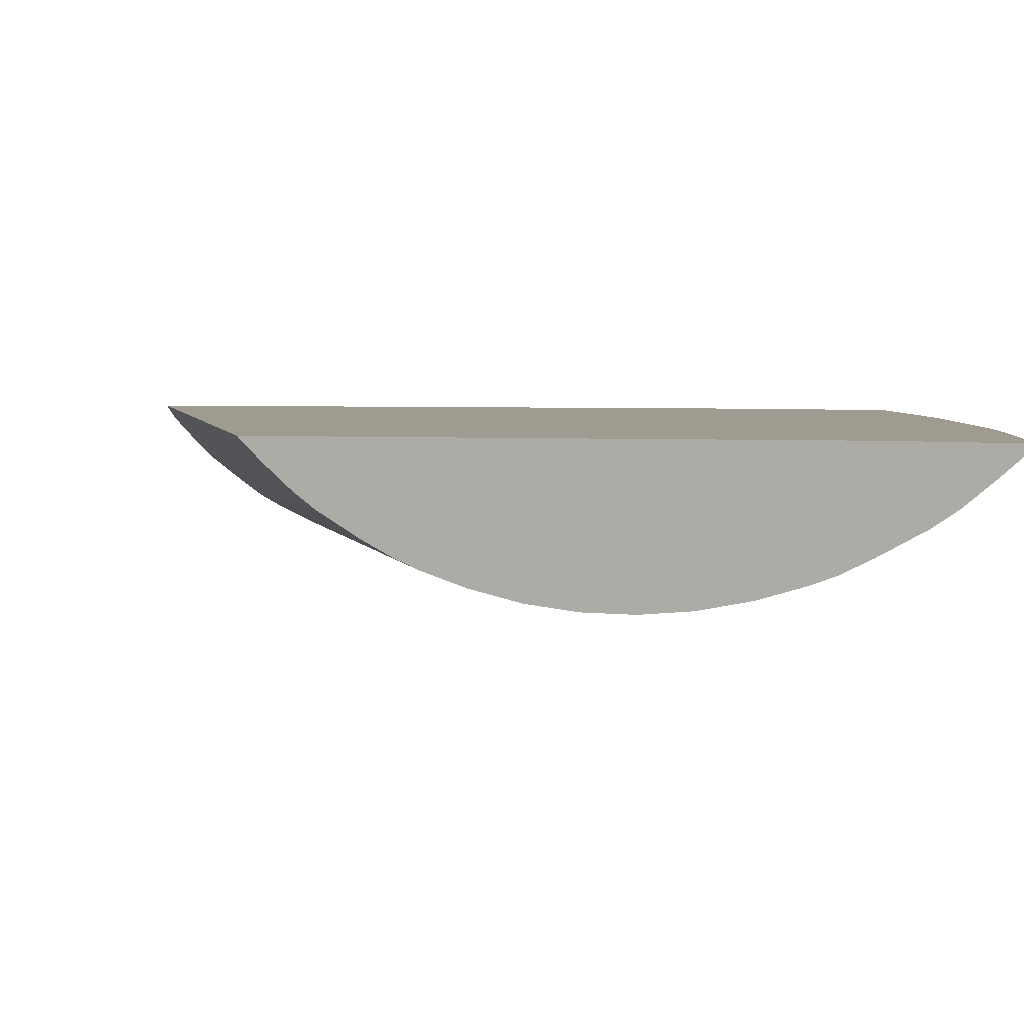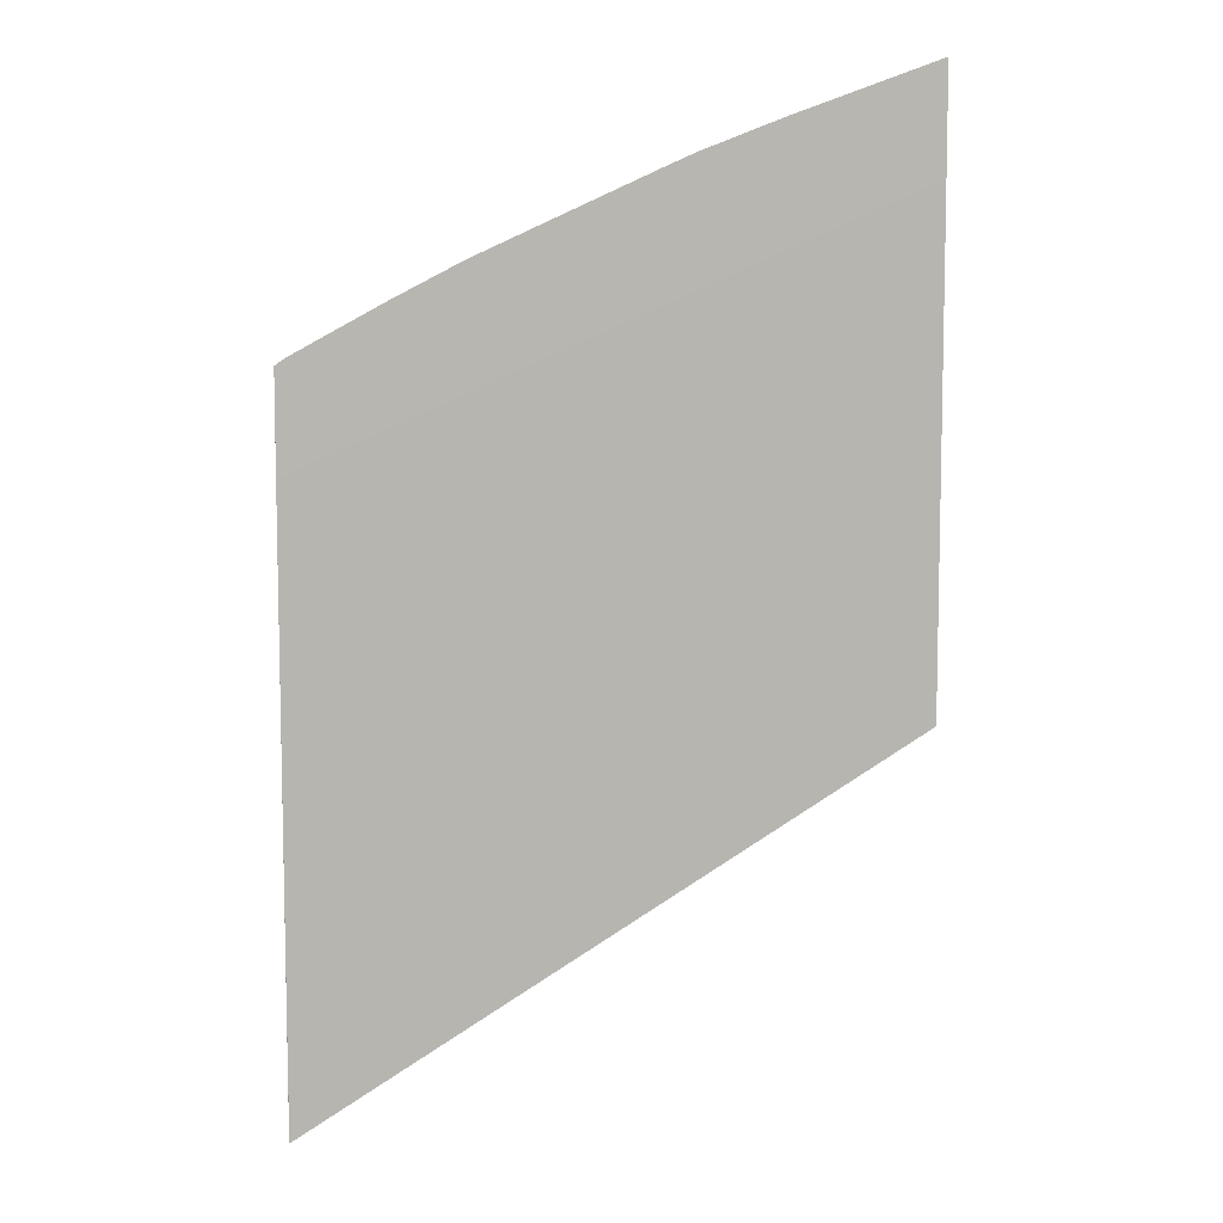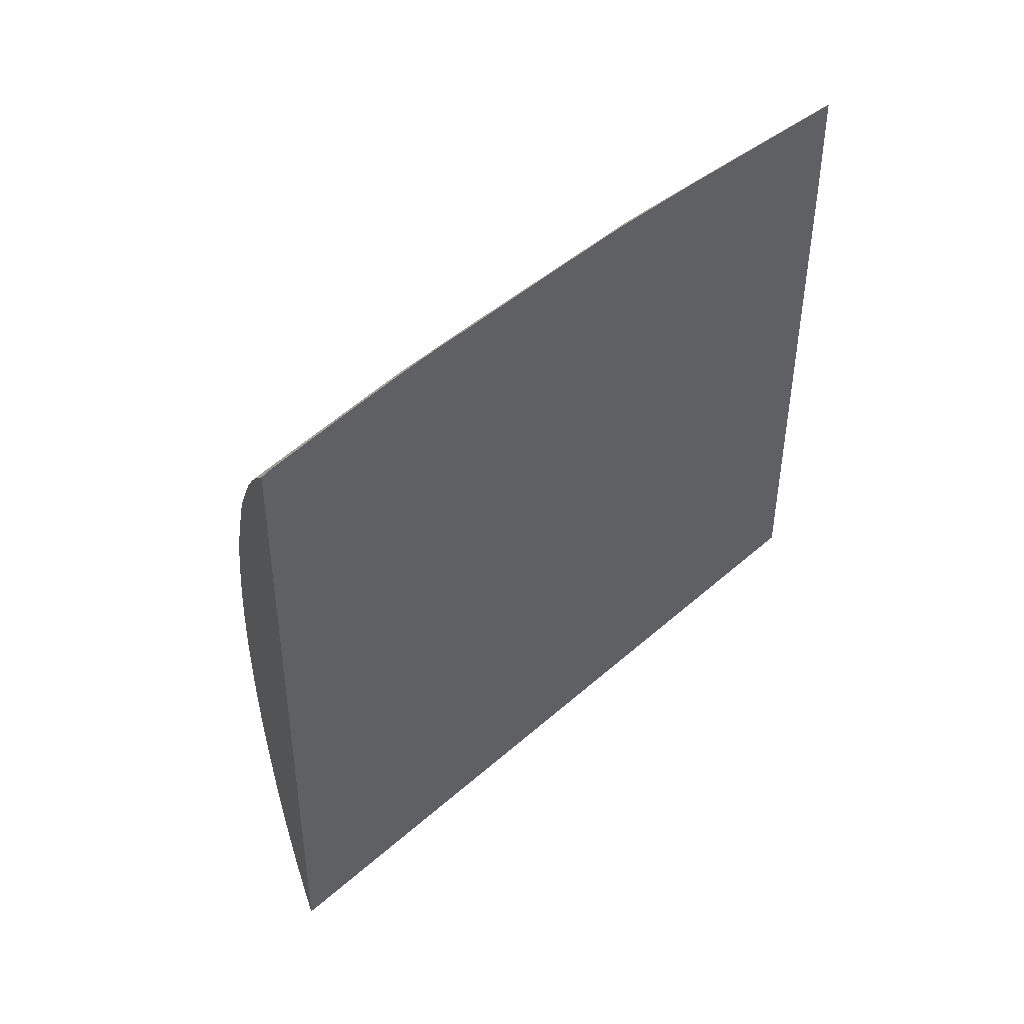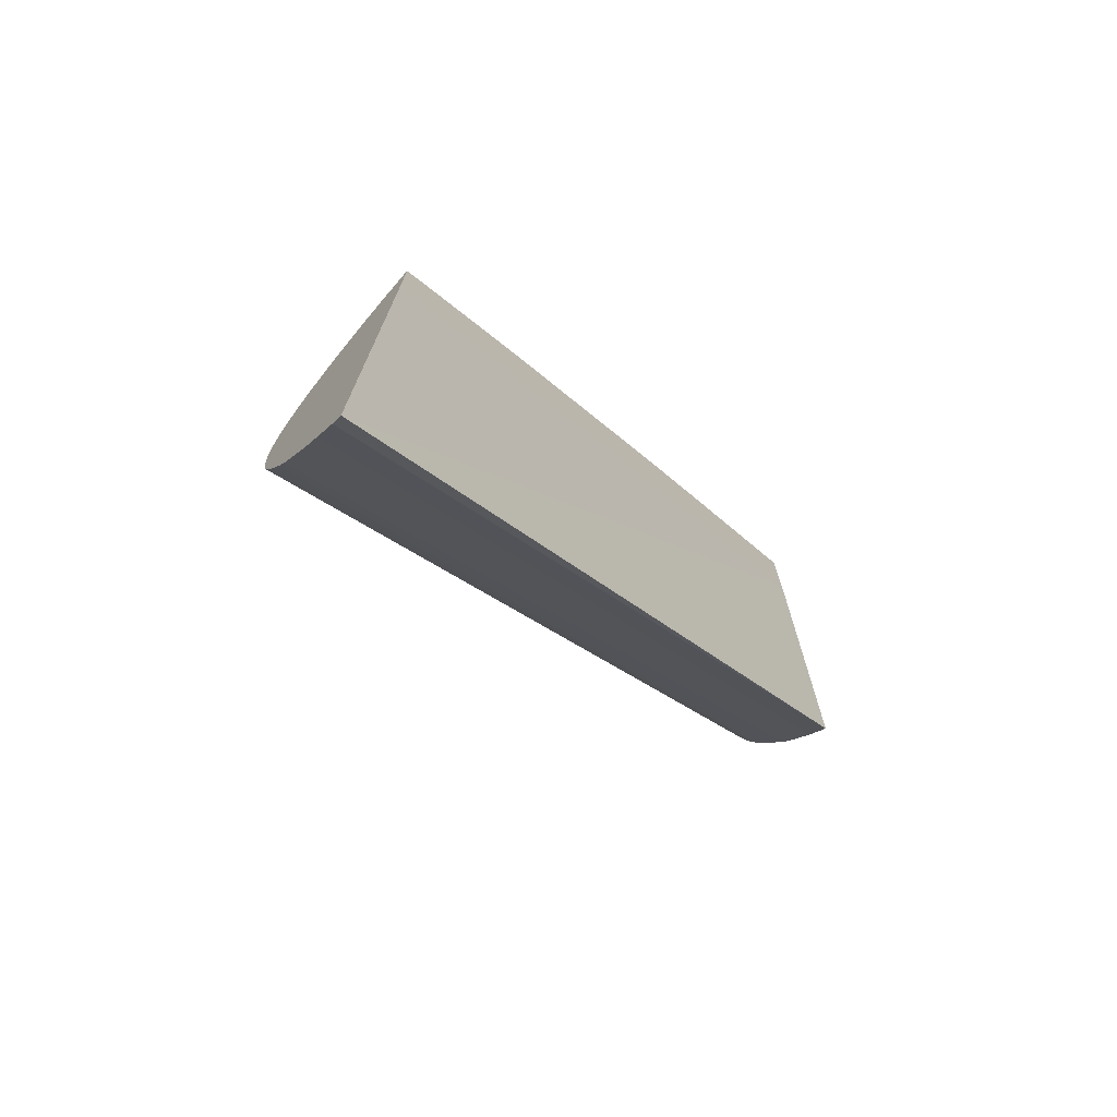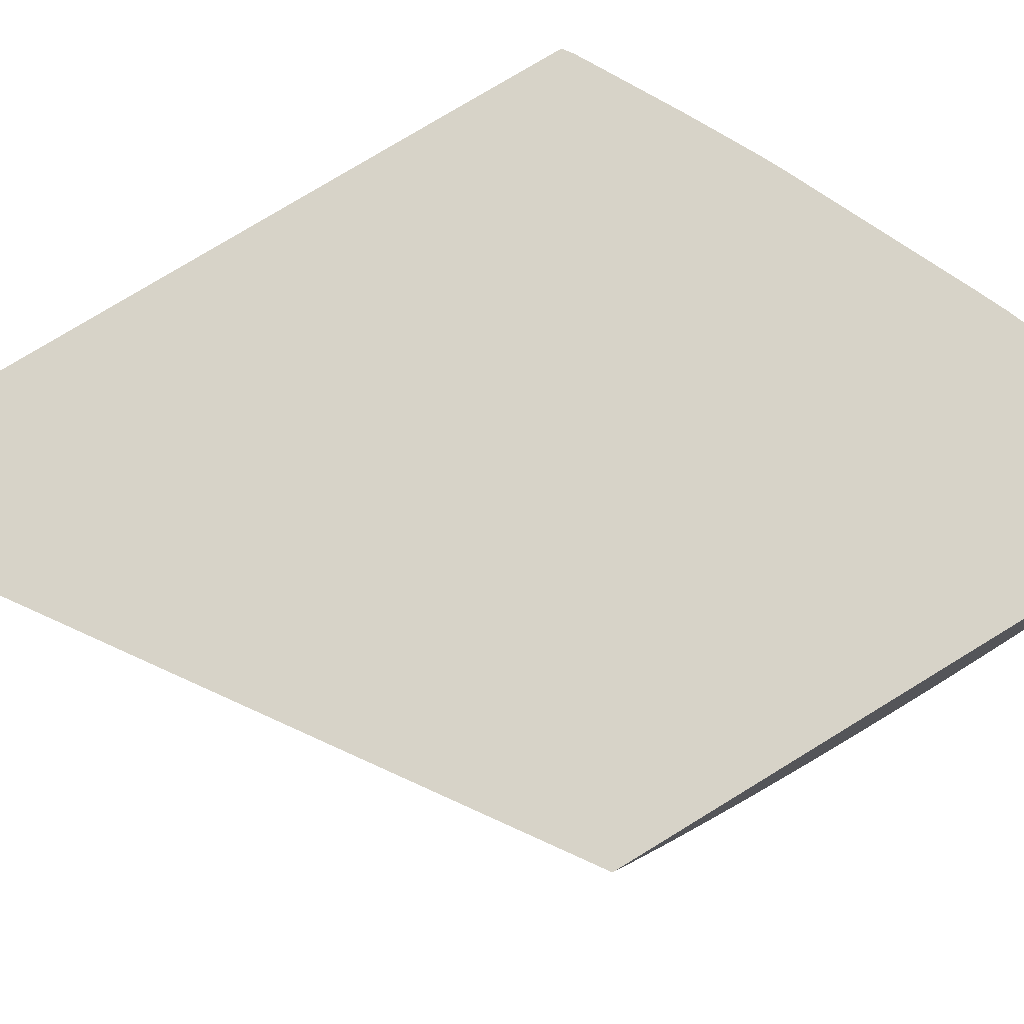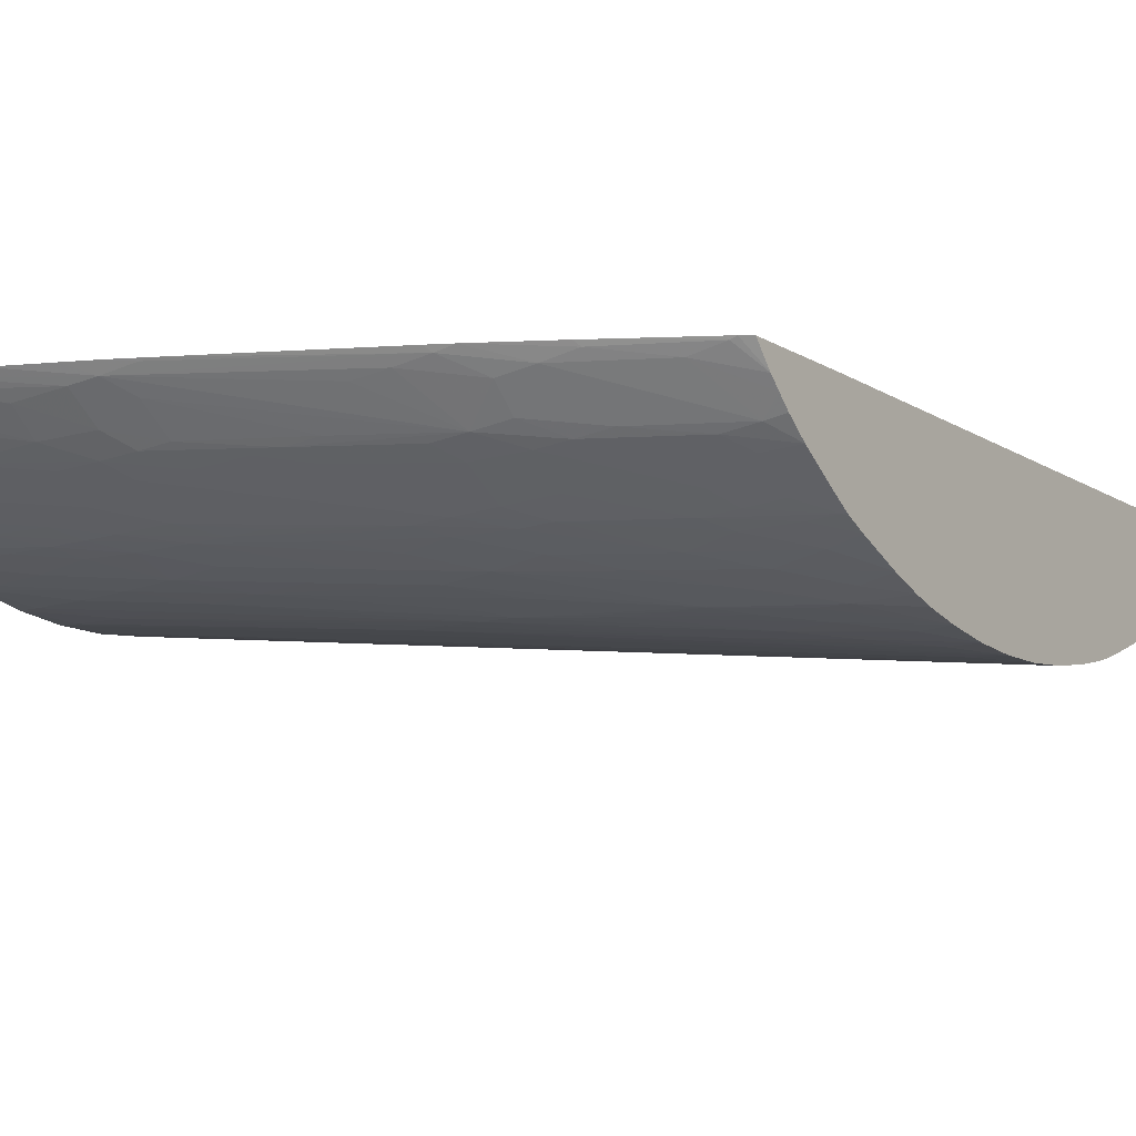
<metadata>
{"format":"obj","ext":"obj","renderer":"f3d","projection":"perspective","resolution":1024,"background":"white","views":[{"elev":4.0,"azim":-66.9,"up":"+Y"},{"elev":7.6,"azim":-175.8,"up":"+Z"},{"elev":44.0,"azim":156.5,"up":"+Z"},{"elev":-74.1,"azim":136.9,"up":"+Z"},{"elev":76.5,"azim":-121.4,"up":"+Y"},{"elev":-11.4,"azim":34.1,"up":"+Y"}]}
</metadata>
<code>
v 3.032 0.1964 1.526
v 3.027 0.1964 1.53
v 3.032 0.1854 1.516
v 3.032 0.1964 1.471
v 3.024 0.195 1.53
v 3.023 0.1964 1.532
v 3.032 0.18 1.511
v 3.009 0.1904 1.534
v 3.032 0.1937 1.133
v 3.032 0.1938 1.133
v 2.71 0.1964 1.615
v 2.977 0.1964 1.557
v 2.979 0.1942 1.554
v 3.023 0.1716 1.507
v 3.032 0.174 1.504
v 2.964 0.1898 1.558
v 3.032 0.1875 1.138
v 2.71 0.1938 1.353
v 2.71 0.1964 1.671
v 2.942 0.1964 1.575
v 3.008 0.1682 1.511
v 3.032 0.1652 1.493
v 2.978 0.1712 1.53
v 2.948 0.1745 1.549
v 2.933 0.1938 1.577
v 2.948 0.1859 1.562
v 3.032 0.1804 1.146
v 3.032 0.1762 1.15
v 2.71 0.1837 1.364
v 2.71 0.1939 1.669
v 2.711 0.1964 1.67
v 2.936 0.1964 1.578
v 2.994 0.1657 1.514
v 3.016 0.1628 1.499
v 2.962 0.168 1.534
v 3.032 0.1532 1.475
v 2.932 0.1709 1.553
v 2.931 0.1964 1.58
v 2.842 0.1964 1.621
v 2.838 0.1953 1.622
v 2.823 0.1916 1.625
v 2.918 0.1901 1.581
v 3.032 0.1667 1.161
v 2.71 0.1727 1.377
v 2.71 0.1834 1.657
v 2.719 0.1849 1.655
v 2.741 0.1884 1.651
v 2.757 0.1908 1.649
v 2.772 0.1936 1.646
v 2.719 0.1957 1.667
v 2.785 0.1964 1.644
v 2.993 0.1535 1.497
v 3.017 0.1504 1.48
v 2.948 0.1653 1.538
v 3.032 0.146 1.464
v 2.916 0.1681 1.557
v 2.902 0.1868 1.584
v 2.832 0.1849 1.614
v 2.884 0.1717 1.575
v 2.869 0.1689 1.579
v 2.839 0.1964 1.622
v 2.827 0.1964 1.628
v 2.811 0.1964 1.634
v 2.81 0.1892 1.627
v 2.812 0.1763 1.612
v 3.032 0.1559 1.177
v 2.71 0.1655 1.387
v 2.71 0.1723 1.643
v 2.719 0.1735 1.642
v 2.753 0.1691 1.625
v 2.787 0.1739 1.619
v 2.787 0.1853 1.632
v 2.947 0.1532 1.52
v 2.971 0.1502 1.503
v 3 0.1477 1.484
v 3.03 0.1457 1.465
v 2.925 0.1626 1.545
v 3.032 0.1449 1.462
v 2.902 0.1659 1.56
v 2.833 0.172 1.598
v 2.82 0.1696 1.601
v 2.856 0.167 1.581
v 2.805 0.1674 1.604
v 3.032 0.1479 1.189
v 2.71 0.1544 1.407
v 3.032 0.1473 1.19
v 2.71 0.1651 1.632
v 2.719 0.1655 1.63
v 2.762 0.1642 1.614
v 2.787 0.1653 1.607
v 2.985 0.1454 1.488
v 2.925 0.1502 1.525
v 3.017 0.1439 1.468
v 2.877 0.1638 1.568
v 2.9 0.1538 1.542
v 3.032 0.1405 1.452
v 2.833 0.1638 1.586
v 2.812 0.1617 1.592
v 2.71 0.1476 1.421
v 3.032 0.1416 1.202
v 2.71 0.154 1.612
v 2.719 0.1558 1.613
v 2.741 0.1598 1.613
v 2.787 0.1551 1.59
v 2.993 0.1417 1.476
v 2.939 0.1456 1.511
v 2.906 0.1478 1.53
v 3.017 0.1366 1.452
v 3.032 0.1307 1.429
v 2.81 0.1496 1.572
v 2.833 0.1516 1.566
v 3.032 0.1329 1.223
v 2.71 0.1433 1.432
v 2.71 0.1474 1.599
v 2.741 0.1496 1.594
v 2.766 0.1507 1.589
v 2.787 0.1475 1.576
v 2.971 0.1367 1.475
v 2.925 0.1441 1.514
v 2.891 0.1461 1.533
v 2.994 0.1319 1.452
v 3.016 0.1272 1.428
v 3.032 0.1249 1.413
v 2.826 0.1455 1.557
v 2.841 0.1469 1.554
v 3.032 0.1259 1.242
v 2.71 0.137 1.452
v 2.71 0.1432 1.588
v 2.741 0.1444 1.583
v 2.759 0.1453 1.58
v 2.774 0.1465 1.578
v 2.81 0.1442 1.56
v 2.925 0.1374 1.498
v 2.9 0.1427 1.522
v 2.879 0.145 1.535
v 2.971 0.1283 1.452
v 2.994 0.1255 1.433
v 2.948 0.1327 1.475
v 3.008 0.1229 1.419
v 3.032 0.1218 1.402
v 2.856 0.143 1.54
v 3.032 0.1225 1.254
v 2.71 0.1321 1.475
v 3.032 0.119 1.269
v 2.71 0.1368 1.567
v 2.719 0.1374 1.567
v 2.741 0.1389 1.567
v 2.766 0.1419 1.569
v 2.787 0.1426 1.564
v 2.856 0.1359 1.521
v 2.902 0.1337 1.498
v 2.879 0.1392 1.521
v 2.959 0.1233 1.441
v 2.994 0.1223 1.422
v 3.016 0.1212 1.407
v 3.032 0.1179 1.383
v 3.032 0.1152 1.292
v 2.719 0.1311 1.475
v 2.71 0.1298 1.498
v 2.71 0.1321 1.544
v 2.719 0.1322 1.544
v 2.741 0.1328 1.544
v 2.764 0.1339 1.544
v 2.787 0.1356 1.544
v 2.81 0.1382 1.544
v 2.833 0.1333 1.521
v 2.879 0.1311 1.498
v 2.902 0.1272 1.475
v 2.88 0.1251 1.473
v 2.888 0.1234 1.463
v 2.944 0.1228 1.443
v 2.971 0.1214 1.427
v 2.994 0.1193 1.406
v 3.017 0.1168 1.383
v 3.032 0.1145 1.361
v 3.032 0.1131 1.315
v 3.017 0.1146 1.315
v 2.719 0.1291 1.498
v 2.71 0.1298 1.521
v 2.719 0.1295 1.521
v 2.741 0.1293 1.521
v 2.764 0.1295 1.521
v 2.787 0.1301 1.521
v 2.81 0.1314 1.521
v 2.925 0.1223 1.446
v 2.872 0.1231 1.465
v 2.971 0.1182 1.406
v 3.017 0.1142 1.361
v 3.032 0.1129 1.338
v 2.994 0.1161 1.383
v 3.017 0.1135 1.338
v 2.994 0.1148 1.361
v 2.839 0.123 1.452
v 2.84 0.1232 1.464
v 2.856 0.1231 1.465
v 2.948 0.118 1.406
v 2.925 0.1201 1.429
v 2.971 0.1163 1.383
v 2.879 0.1209 1.429
f 1 2 3
f 1 3 7
f 1 7 15
f 1 15 22
f 1 22 36
f 1 36 55
f 1 55 78
f 1 78 96
f 1 96 109
f 1 109 123
f 1 123 140
f 1 140 156
f 1 156 175
f 1 175 189
f 1 189 176
f 1 176 157
f 1 157 144
f 1 144 142
f 1 142 126
f 1 126 112
f 1 112 100
f 1 100 86
f 1 86 84
f 1 84 66
f 1 66 43
f 1 43 28
f 1 28 27
f 1 27 17
f 1 17 9
f 1 9 4
f 1 4 11
f 1 11 19
f 1 19 31
f 1 31 51
f 1 51 63
f 1 63 62
f 1 62 61
f 1 61 39
f 1 39 38
f 1 38 32
f 1 32 20
f 1 20 12
f 1 12 6
f 1 6 2
f 2 5 3
f 2 6 5
f 3 5 8
f 3 8 7
f 4 9 10
f 4 10 11
f 5 6 12
f 5 12 13
f 5 13 8
f 7 14 15
f 7 8 14
f 8 13 16
f 8 16 14
f 9 17 10
f 10 17 18
f 10 18 11
f 11 18 29
f 11 29 44
f 11 44 67
f 11 67 85
f 11 85 99
f 11 99 113
f 11 113 127
f 11 127 143
f 11 143 159
f 11 159 179
f 11 179 160
f 11 160 145
f 11 145 128
f 11 128 114
f 11 114 101
f 11 101 87
f 11 87 68
f 11 68 45
f 11 45 30
f 11 30 19
f 12 20 13
f 13 20 16
f 14 21 22
f 14 22 15
f 14 16 23
f 14 23 21
f 16 24 23
f 16 20 25
f 16 25 26
f 16 26 24
f 17 27 18
f 18 27 28
f 18 28 29
f 19 30 31
f 20 32 25
f 21 33 34
f 21 34 22
f 21 23 35
f 21 35 33
f 22 34 36
f 23 24 35
f 24 26 37
f 24 37 35
f 25 32 38
f 25 38 39
f 25 39 40
f 25 40 41
f 25 41 42
f 25 42 26
f 26 42 37
f 28 43 29
f 29 43 44
f 30 45 46
f 30 46 47
f 30 47 48
f 30 48 49
f 30 49 50
f 30 50 31
f 31 50 49
f 31 49 51
f 33 35 34
f 34 52 53
f 34 53 36
f 34 35 54
f 34 54 52
f 35 37 54
f 36 53 55
f 37 56 54
f 37 42 57
f 37 57 41
f 37 41 58
f 37 58 59
f 37 59 60
f 37 60 56
f 39 61 40
f 40 61 62
f 40 62 41
f 41 57 42
f 41 62 63
f 41 63 51
f 41 51 49
f 41 49 64
f 41 64 65
f 41 65 58
f 43 66 67
f 43 67 44
f 45 68 69
f 45 69 46
f 46 69 70
f 46 70 71
f 46 71 47
f 47 71 72
f 47 72 48
f 48 72 64
f 48 64 49
f 52 73 74
f 52 74 75
f 52 75 53
f 52 54 73
f 53 75 76
f 53 76 55
f 54 56 77
f 54 77 73
f 55 76 78
f 56 79 77
f 56 60 79
f 58 65 80
f 58 80 59
f 59 80 60
f 60 80 81
f 60 81 82
f 60 82 79
f 64 72 65
f 65 72 71
f 65 71 83
f 65 83 81
f 65 81 80
f 66 84 67
f 67 84 86
f 67 86 85
f 68 87 70
f 68 70 69
f 70 87 88
f 70 88 89
f 70 89 90
f 70 90 83
f 70 83 71
f 73 91 74
f 73 77 92
f 73 92 91
f 74 91 75
f 75 91 76
f 76 93 78
f 76 91 93
f 77 79 94
f 77 94 95
f 77 95 92
f 78 93 96
f 79 82 94
f 81 83 97
f 81 97 82
f 82 97 94
f 83 90 98
f 83 98 97
f 85 86 99
f 86 100 99
f 87 101 102
f 87 102 103
f 87 103 88
f 88 103 89
f 89 103 104
f 89 104 90
f 90 104 98
f 91 105 93
f 91 92 106
f 91 106 105
f 92 95 107
f 92 107 106
f 93 108 96
f 93 105 108
f 94 97 95
f 95 97 107
f 96 108 109
f 97 98 107
f 98 104 110
f 98 110 111
f 98 111 107
f 99 100 112
f 99 112 113
f 101 114 115
f 101 115 102
f 102 115 116
f 102 116 103
f 103 116 104
f 104 116 117
f 104 117 110
f 105 106 118
f 105 118 108
f 106 119 118
f 106 107 119
f 107 120 119
f 107 111 110
f 107 110 120
f 108 118 121
f 108 121 109
f 109 121 122
f 109 122 123
f 110 117 124
f 110 124 125
f 110 125 120
f 112 126 113
f 113 126 127
f 114 128 129
f 114 129 130
f 114 130 115
f 115 130 131
f 115 131 116
f 116 131 117
f 117 131 132
f 117 132 124
f 118 119 133
f 118 133 121
f 119 120 134
f 119 134 133
f 120 125 124
f 120 124 135
f 120 135 134
f 121 136 137
f 121 137 122
f 121 133 138
f 121 138 136
f 122 137 139
f 122 139 123
f 123 139 140
f 124 141 135
f 124 132 141
f 126 142 127
f 127 142 144
f 127 144 143
f 128 145 146
f 128 146 147
f 128 147 129
f 129 147 148
f 129 148 130
f 130 148 149
f 130 149 131
f 131 149 132
f 132 149 150
f 132 150 151
f 132 151 152
f 132 152 141
f 133 151 138
f 133 134 152
f 133 152 151
f 134 135 141
f 134 141 152
f 136 153 139
f 136 139 137
f 136 138 151
f 136 151 153
f 139 154 155
f 139 155 140
f 139 153 154
f 140 155 156
f 143 144 157
f 143 157 158
f 143 158 159
f 145 160 161
f 145 161 162
f 145 162 163
f 145 163 146
f 146 163 147
f 147 163 164
f 147 164 148
f 148 164 149
f 149 164 165
f 149 165 150
f 150 165 166
f 150 166 167
f 150 167 151
f 151 167 153
f 153 167 168
f 153 168 169
f 153 169 170
f 153 170 171
f 153 171 172
f 153 172 154
f 154 173 156
f 154 156 155
f 154 172 173
f 156 173 174
f 156 174 175
f 157 176 177
f 157 177 158
f 158 177 159
f 159 177 176
f 159 176 178
f 159 178 179
f 160 179 180
f 160 180 181
f 160 181 161
f 161 181 182
f 161 182 162
f 162 182 183
f 162 183 163
f 163 183 184
f 163 184 164
f 164 184 166
f 164 166 165
f 166 184 167
f 167 184 168
f 168 184 169
f 169 184 183
f 169 183 170
f 170 185 171
f 170 183 186
f 170 186 187
f 170 187 185
f 171 185 172
f 172 185 173
f 173 187 174
f 173 185 187
f 174 187 175
f 175 188 189
f 175 187 190
f 175 190 188
f 176 189 191
f 176 191 178
f 178 191 192
f 178 192 193
f 178 193 179
f 179 193 194
f 179 194 180
f 180 194 181
f 181 194 195
f 181 195 186
f 181 186 182
f 182 186 183
f 186 195 196
f 186 196 197
f 186 197 187
f 187 197 190
f 188 190 196
f 188 196 198
f 188 198 189
f 189 198 192
f 189 192 191
f 190 197 196
f 192 198 194
f 192 194 199
f 192 199 193
f 193 199 194
f 194 198 196
f 194 196 195

</code>
